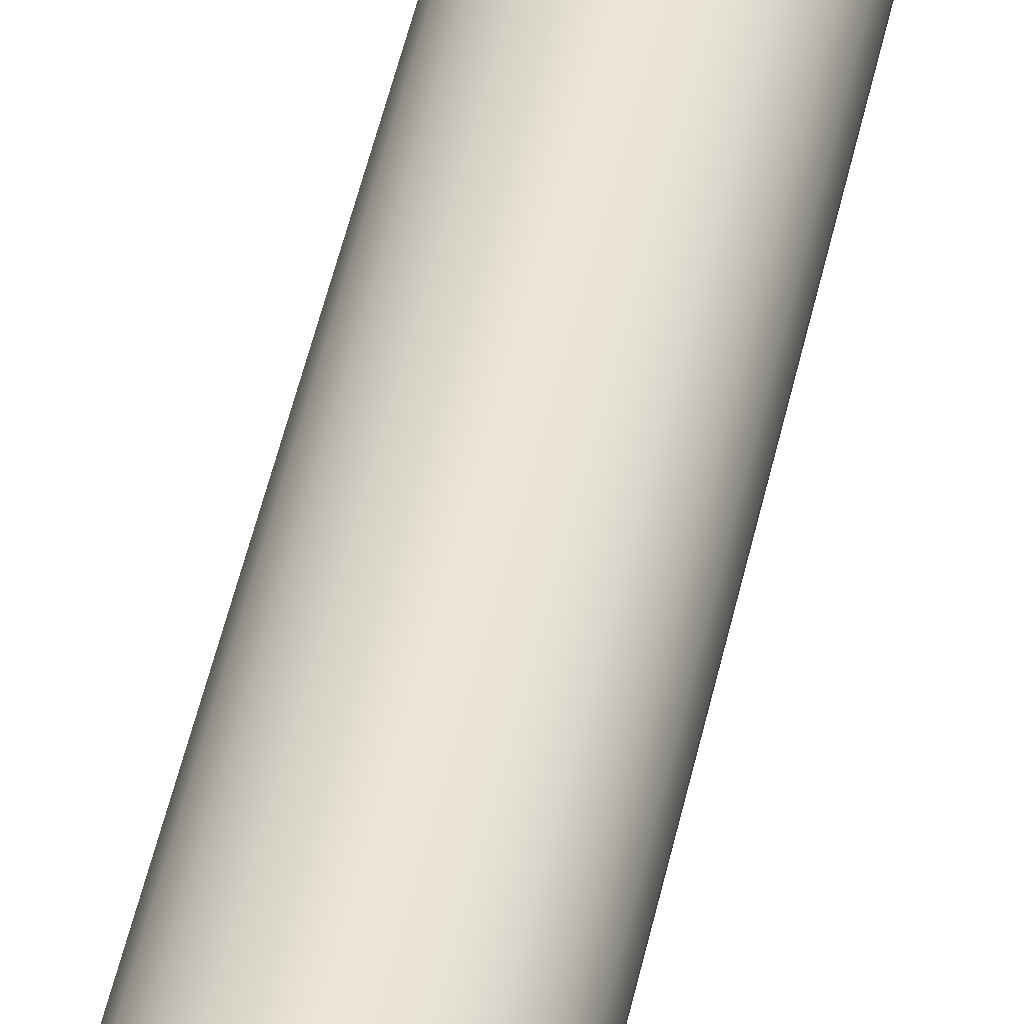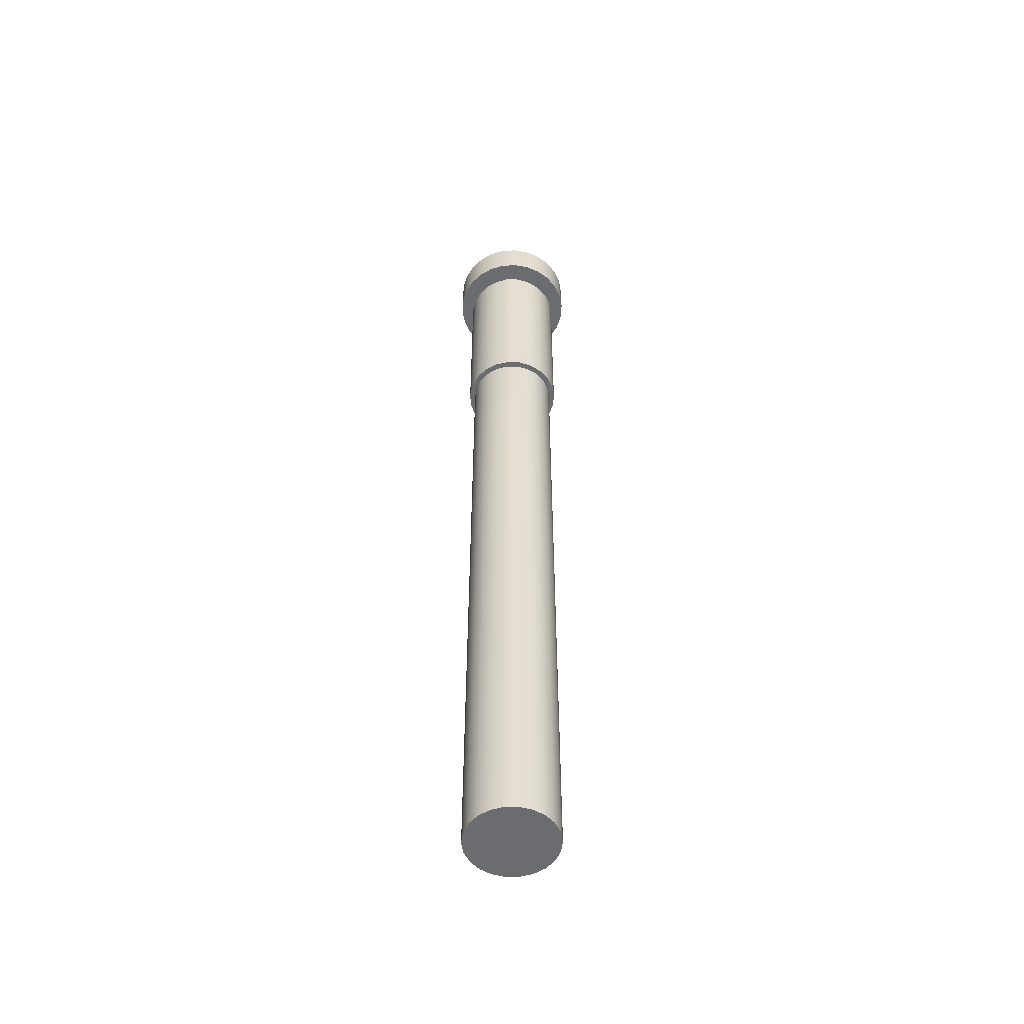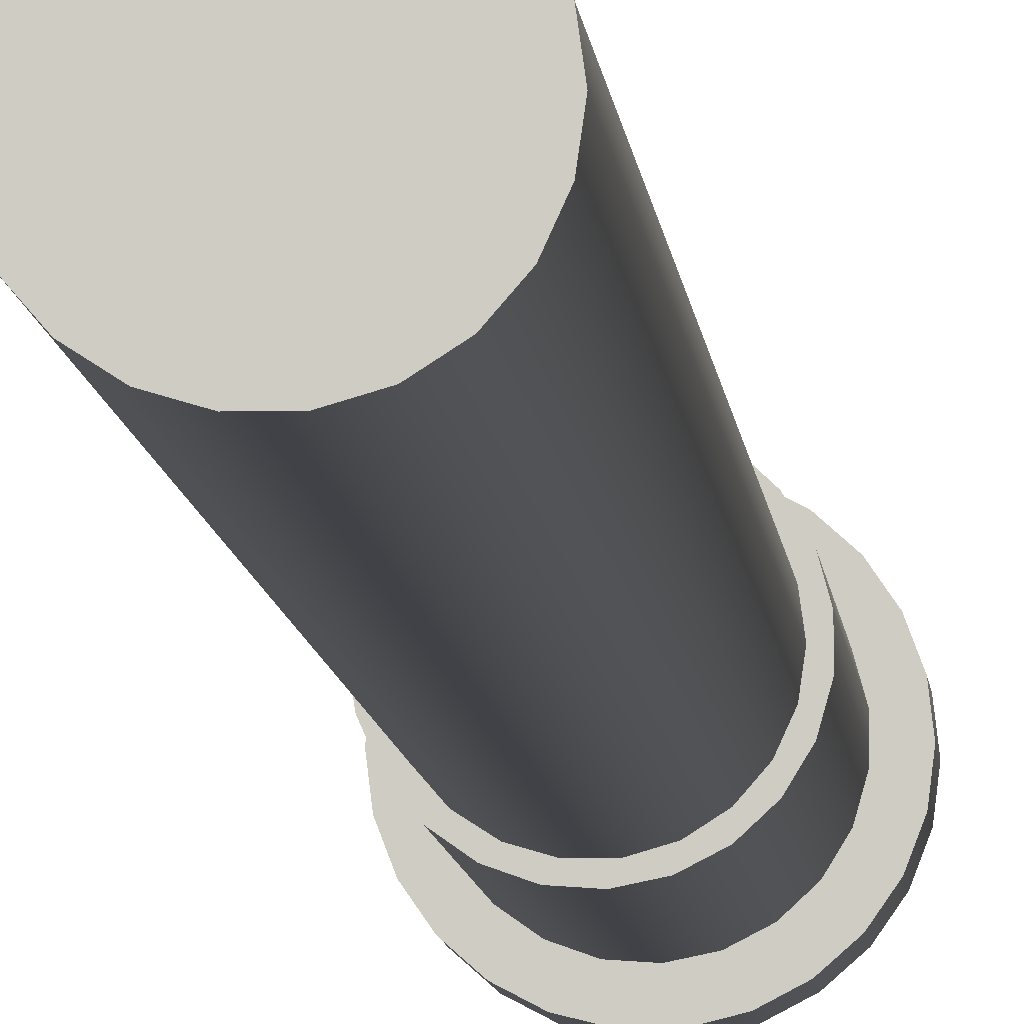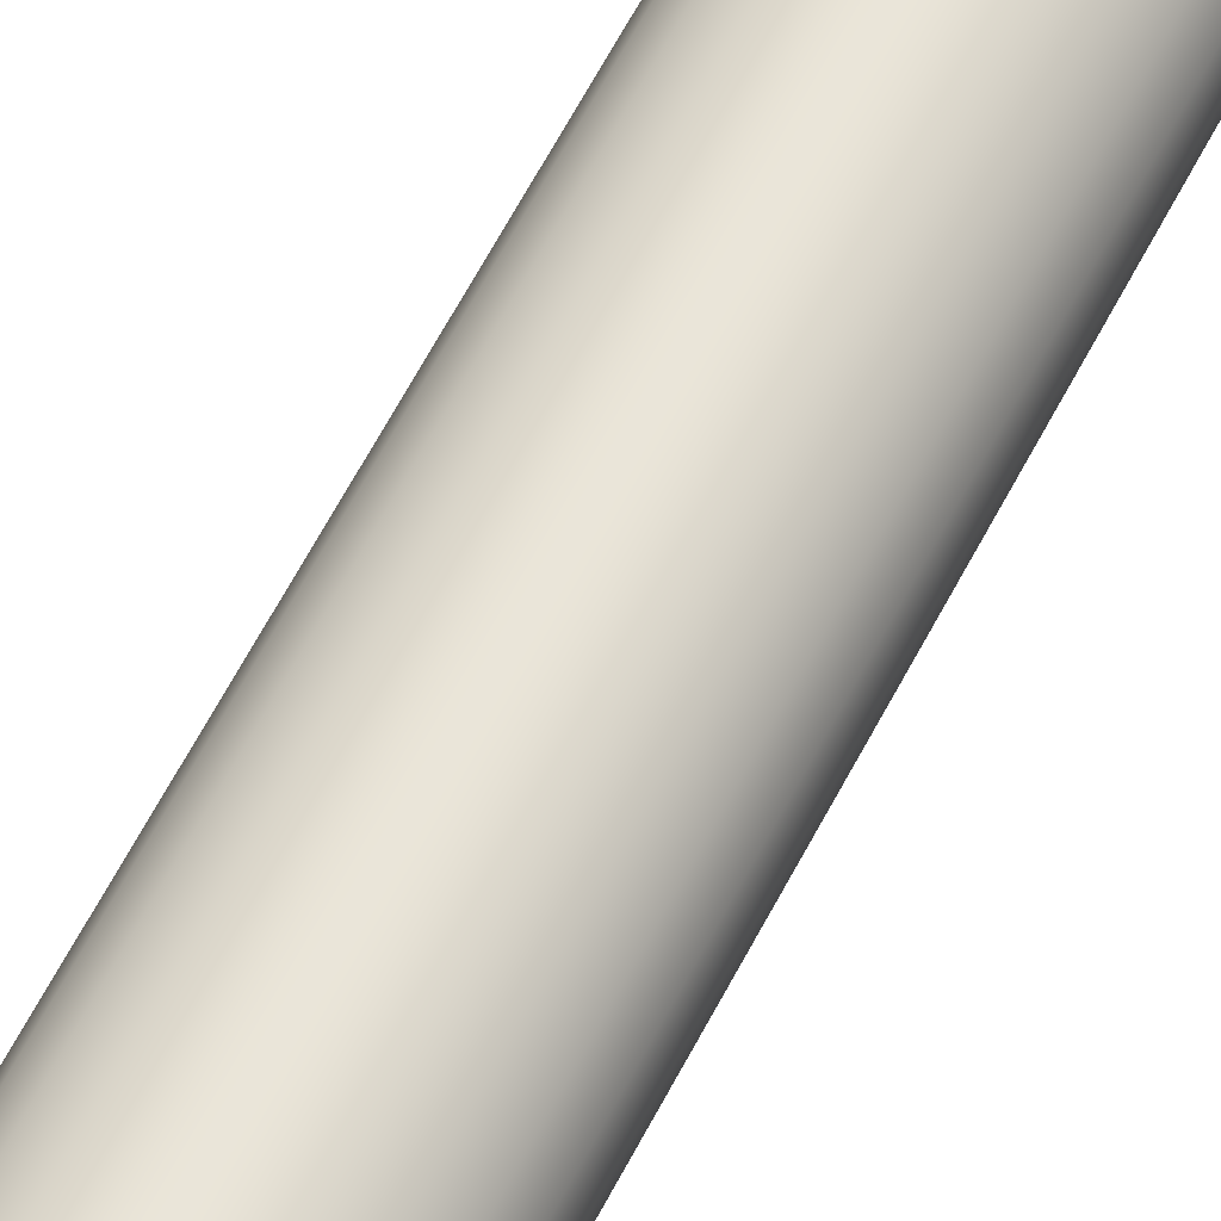
<metadata>
{"format":"obj","ext":"obj","renderer":"f3d","projection":"perspective","resolution":1024,"background":"white","views":[{"elev":44.5,"azim":11.3,"up":"+Z"},{"elev":-53.7,"azim":-162.9,"up":"+Y"},{"elev":-6.8,"azim":4.0,"up":"+Z"},{"elev":58.1,"azim":-153.6,"up":"+Z"}]}
</metadata>
<code>
v -1.1 -23.1 -1.347e-16
v -1.055 -23.1 0.3099
v -0.9254 -23.1 0.5947
v -0.7203 -23.1 0.8313
v -0.457 -23.1 1.001
v -0.1565 -23.1 1.089
v 0.1565 -23.1 1.089
v 0.457 -23.1 1.001
v 0.7203 -23.1 0.8313
v 0.9254 -23.1 0.5947
v 1.055 -23.1 0.3099
v 1.1 -23.1 0
v 1.055 -23.1 -0.3099
v 0.9254 -23.1 -0.5947
v 0.7203 -23.1 -0.8313
v 0.457 -23.1 -1.001
v 0.1565 -23.1 -1.089
v -0.1565 -23.1 -1.089
v -0.457 -23.1 -1.001
v -0.7203 -23.1 -0.8313
v -0.9254 -23.1 -0.5947
v -1.055 -23.1 -0.3099
v -1.1 -5.3 -1.347e-16
v -1.055 -5.3 -0.3099
v -0.9254 -5.3 -0.5947
v -0.7203 -5.3 -0.8313
v -0.457 -5.3 -1.001
v -0.1565 -5.3 -1.089
v 0.1565 -5.3 -1.089
v 0.457 -5.3 -1.001
v 0.7203 -5.3 -0.8313
v 0.9254 -5.3 -0.5947
v 1.055 -5.3 -0.3099
v 1.1 -5.3 0
v 1.055 -5.3 0.3099
v 0.9254 -5.3 0.5947
v 0.7203 -5.3 0.8313
v 0.457 -5.3 1.001
v 0.1565 -5.3 1.089
v -0.1565 -5.3 1.089
v -0.457 -5.3 1.001
v -0.7203 -5.3 0.8313
v -0.9254 -5.3 0.5947
v -1.055 -5.3 0.3099
v -1.1 -5.3 -1.347e-16
v -1.1 -23.1 -1.347e-16
v -1.1 -23.1 -1.347e-16
v -1.055 -23.1 -0.3099
v -0.9254 -23.1 -0.5947
v -0.7203 -23.1 -0.8313
v -0.457 -23.1 -1.001
v -0.1565 -23.1 -1.089
v 0.1565 -23.1 -1.089
v 0.457 -23.1 -1.001
v 0.7203 -23.1 -0.8313
v 0.9254 -23.1 -0.5947
v 1.055 -23.1 -0.3099
v 1.1 -23.1 0
v 1.055 -23.1 0.3099
v 0.9254 -23.1 0.5947
v 0.7203 -23.1 0.8313
v 0.457 -23.1 1.001
v 0.1565 -23.1 1.089
v -0.1565 -23.1 1.089
v -0.457 -23.1 1.001
v -0.7203 -23.1 0.8313
v -0.9254 -23.1 0.5947
v -1.055 -23.1 0.3099
v -1.25 -0.3 -1.531e-16
v -1.204 -0.3 0.3372
v -1.068 -0.3 0.6495
v -0.8532 -0.3 0.9135
v -0.5751 -0.3 1.11
v -0.2543 -0.3 1.224
v 0.0853 -0.3 1.247
v 0.4186 -0.3 1.178
v 0.7209 -0.3 1.021
v 0.9696 -0.3 0.7889
v 1.147 -0.3 0.498
v 1.238 -0.3 0.1702
v 1.238 -0.3 -0.1702
v 1.147 -0.3 -0.498
v 0.9696 -0.3 -0.7889
v 0.7209 -0.3 -1.021
v 0.4186 -0.3 -1.178
v 0.0853 -0.3 -1.247
v -0.2543 -0.3 -1.224
v -0.5751 -0.3 -1.11
v -0.8532 -0.3 -0.9135
v -1.068 -0.3 -0.6495
v -1.204 -0.3 -0.3372
v -1.1 -0.3 -1.347e-16
v -1.055 -0.3 -0.3099
v -0.9254 -0.3 -0.5947
v -0.7203 -0.3 -0.8313
v -0.457 -0.3 -1.001
v -0.1565 -0.3 -1.089
v 0.1565 -0.3 -1.089
v 0.457 -0.3 -1.001
v 0.7203 -0.3 -0.8313
v 0.9254 -0.3 -0.5947
v 1.055 -0.3 -0.3099
v 1.1 -0.3 0
v 1.055 -0.3 0.3099
v 0.9254 -0.3 0.5947
v 0.7203 -0.3 0.8313
v 0.457 -0.3 1.001
v 0.1565 -0.3 1.089
v -0.1565 -0.3 1.089
v -0.457 -0.3 1.001
v -0.7203 -0.3 0.8313
v -0.9254 -0.3 0.5947
v -1.055 -0.3 0.3099
v -1.25 -5.3 -1.531e-16
v -1.204 -5.3 0.3372
v -1.068 -5.3 0.6495
v -0.8532 -5.3 0.9135
v -0.5751 -5.3 1.11
v -0.2543 -5.3 1.224
v 0.0853 -5.3 1.247
v 0.4186 -5.3 1.178
v 0.7209 -5.3 1.021
v 0.9696 -5.3 0.7889
v 1.147 -5.3 0.498
v 1.238 -5.3 0.1702
v 1.238 -5.3 -0.1702
v 1.147 -5.3 -0.498
v 0.9696 -5.3 -0.7889
v 0.7209 -5.3 -1.021
v 0.4186 -5.3 -1.178
v 0.0853 -5.3 -1.247
v -0.2543 -5.3 -1.224
v -0.5751 -5.3 -1.11
v -0.8532 -5.3 -0.9135
v -1.068 -5.3 -0.6495
v -1.204 -5.3 -0.3372
v -1.25 -0.3 -1.531e-16
v -1.204 -0.3 -0.3372
v -1.068 -0.3 -0.6495
v -0.8532 -0.3 -0.9135
v -0.5751 -0.3 -1.11
v -0.2543 -0.3 -1.224
v 0.0853 -0.3 -1.247
v 0.4186 -0.3 -1.178
v 0.7209 -0.3 -1.021
v 0.9696 -0.3 -0.7889
v 1.147 -0.3 -0.498
v 1.238 -0.3 -0.1702
v 1.238 -0.3 0.1702
v 1.147 -0.3 0.498
v 0.9696 -0.3 0.7889
v 0.7209 -0.3 1.021
v 0.4186 -0.3 1.178
v 0.0853 -0.3 1.247
v -0.2543 -0.3 1.224
v -0.5751 -0.3 1.11
v -0.8532 -0.3 0.9135
v -1.068 -0.3 0.6495
v -1.204 -0.3 0.3372
v -1.25 -0.3 -1.531e-16
v -1.25 -5.3 -1.531e-16
v -1.1 -5.3 -1.347e-16
v -1.055 -5.3 0.3099
v -0.9254 -5.3 0.5947
v -0.7203 -5.3 0.8313
v -0.457 -5.3 1.001
v -0.1565 -5.3 1.089
v 0.1565 -5.3 1.089
v 0.457 -5.3 1.001
v 0.7203 -5.3 0.8313
v 0.9254 -5.3 0.5947
v 1.055 -5.3 0.3099
v 1.1 -5.3 0
v 1.055 -5.3 -0.3099
v 0.9254 -5.3 -0.5947
v 0.7203 -5.3 -0.8313
v 0.457 -5.3 -1.001
v 0.1565 -5.3 -1.089
v -0.1565 -5.3 -1.089
v -0.457 -5.3 -1.001
v -0.7203 -5.3 -0.8313
v -0.9254 -5.3 -0.5947
v -1.055 -5.3 -0.3099
v -1.25 -5.3 -1.531e-16
v -1.204 -5.3 -0.3372
v -1.068 -5.3 -0.6495
v -0.8532 -5.3 -0.9135
v -0.5751 -5.3 -1.11
v -0.2543 -5.3 -1.224
v 0.0853 -5.3 -1.247
v 0.4186 -5.3 -1.178
v 0.7209 -5.3 -1.021
v 0.9696 -5.3 -0.7889
v 1.147 -5.3 -0.498
v 1.238 -5.3 -0.1702
v 1.238 -5.3 0.1702
v 1.147 -5.3 0.498
v 0.9696 -5.3 0.7889
v 0.7209 -5.3 1.021
v 0.4186 -5.3 1.178
v 0.0853 -5.3 1.247
v -0.2543 -5.3 1.224
v -0.5751 -5.3 1.11
v -0.8532 -5.3 0.9135
v -1.068 -5.3 0.6495
v -1.204 -5.3 0.3372
v -1.1 -0.3 -1.347e-16
v -1.055 -0.3 0.3099
v -0.9254 -0.3 0.5947
v -0.7203 -0.3 0.8313
v -0.457 -0.3 1.001
v -0.1565 -0.3 1.089
v 0.1565 -0.3 1.089
v 0.457 -0.3 1.001
v 0.7203 -0.3 0.8313
v 0.9254 -0.3 0.5947
v 1.055 -0.3 0.3099
v 1.1 -0.3 0
v 1.055 -0.3 -0.3099
v 0.9254 -0.3 -0.5947
v 0.7203 -0.3 -0.8313
v 0.457 -0.3 -1.001
v 0.1565 -0.3 -1.089
v -0.1565 -0.3 -1.089
v -0.457 -0.3 -1.001
v -0.7203 -0.3 -0.8313
v -0.9254 -0.3 -0.5947
v -1.055 -0.3 -0.3099
v -1.1 0 -1.347e-16
v -1.055 0 -0.3099
v -0.9254 0 -0.5947
v -0.7203 0 -0.8313
v -0.457 0 -1.001
v -0.1565 0 -1.089
v 0.1565 0 -1.089
v 0.457 0 -1.001
v 0.7203 0 -0.8313
v 0.9254 0 -0.5947
v 1.055 0 -0.3099
v 1.1 0 0
v 1.055 0 0.3099
v 0.9254 0 0.5947
v 0.7203 0 0.8313
v 0.457 0 1.001
v 0.1565 0 1.089
v -0.1565 0 1.089
v -0.457 0 1.001
v -0.7203 0 0.8313
v -0.9254 0 0.5947
v -1.055 0 0.3099
v -1.1 0 -1.347e-16
v -1.1 -0.3 -1.347e-16
v -1.6 1 1.959e-16
v -1.554 1 -0.3829
v -1.417 1 -0.7436
v -1.198 1 -1.061
v -0.9089 1 -1.317
v -0.5674 1 -1.496
v -0.1929 1 -1.588
v 0.1929 1 -1.588
v 0.5674 1 -1.496
v 0.9089 1 -1.317
v 1.198 1 -1.061
v 1.417 1 -0.7436
v 1.554 1 -0.3829
v 1.6 1 0
v 1.554 1 0.3829
v 1.417 1 0.7436
v 1.198 1 1.061
v 0.9089 1 1.317
v 0.5674 1 1.496
v 0.1929 1 1.588
v -0.1929 1 1.588
v -0.5674 1 1.496
v -0.9089 1 1.317
v -1.198 1 1.061
v -1.417 1 0.7436
v -1.554 1 0.3829
v -1.6 0 1.959e-16
v -1.554 0 0.3829
v -1.417 0 0.7436
v -1.198 0 1.061
v -0.9089 0 1.317
v -0.5674 0 1.496
v -0.1929 0 1.588
v 0.1929 0 1.588
v 0.5674 0 1.496
v 0.9089 0 1.317
v 1.198 0 1.061
v 1.417 0 0.7436
v 1.554 0 0.3829
v 1.6 0 0
v 1.554 0 -0.3829
v 1.417 0 -0.7436
v 1.198 0 -1.061
v 0.9089 0 -1.317
v 0.5674 0 -1.496
v 0.1929 0 -1.588
v -0.1929 0 -1.588
v -0.5674 0 -1.496
v -0.9089 0 -1.317
v -1.198 0 -1.061
v -1.417 0 -0.7436
v -1.554 0 -0.3829
v -1.6 0 1.959e-16
v -1.6 1 1.959e-16
v -1.6 1 1.959e-16
v -1.554 1 0.3829
v -1.417 1 0.7436
v -1.198 1 1.061
v -0.9089 1 1.317
v -0.5674 1 1.496
v -0.1929 1 1.588
v 0.1929 1 1.588
v 0.5674 1 1.496
v 0.9089 1 1.317
v 1.198 1 1.061
v 1.417 1 0.7436
v 1.554 1 0.3829
v 1.6 1 0
v 1.554 1 -0.3829
v 1.417 1 -0.7436
v 1.198 1 -1.061
v 0.9089 1 -1.317
v 0.5674 1 -1.496
v 0.1929 1 -1.588
v -0.1929 1 -1.588
v -0.5674 1 -1.496
v -0.9089 1 -1.317
v -1.198 1 -1.061
v -1.417 1 -0.7436
v -1.554 1 -0.3829
v -1.1 0 -1.347e-16
v -1.055 0 0.3099
v -0.9254 0 0.5947
v -0.7203 0 0.8313
v -0.457 0 1.001
v -0.1565 0 1.089
v 0.1565 0 1.089
v 0.457 0 1.001
v 0.7203 0 0.8313
v 0.9254 0 0.5947
v 1.055 0 0.3099
v 1.1 0 0
v 1.055 0 -0.3099
v 0.9254 0 -0.5947
v 0.7203 0 -0.8313
v 0.457 0 -1.001
v 0.1565 0 -1.089
v -0.1565 0 -1.089
v -0.457 0 -1.001
v -0.7203 0 -0.8313
v -0.9254 0 -0.5947
v -1.055 0 -0.3099
v -1.6 0 1.959e-16
v -1.554 0 -0.3829
v -1.417 0 -0.7436
v -1.198 0 -1.061
v -0.9089 0 -1.317
v -0.5674 0 -1.496
v -0.1929 0 -1.588
v 0.1929 0 -1.588
v 0.5674 0 -1.496
v 0.9089 0 -1.317
v 1.198 0 -1.061
v 1.417 0 -0.7436
v 1.554 0 -0.3829
v 1.6 0 0
v 1.554 0 0.3829
v 1.417 0 0.7436
v 1.198 0 1.061
v 0.9089 0 1.317
v 0.5674 0 1.496
v 0.1929 0 1.588
v -0.1929 0 1.588
v -0.5674 0 1.496
v -0.9089 0 1.317
v -1.198 0 1.061
v -1.417 0 0.7436
v -1.554 0 0.3829
g 410ecc62-e309-11ea-af48-54bf646e7e1f
f 2 44 1
f 1 44 45
f 46 23 22
f 22 23 24
f 22 24 21
f 21 24 25
f 21 25 20
f 20 25 26
f 20 26 19
f 19 26 27
f 19 27 18
f 18 27 28
f 18 28 17
f 17 28 29
f 17 29 16
f 16 29 30
f 16 30 15
f 15 30 31
f 15 31 14
f 14 31 32
f 14 32 13
f 13 32 33
f 13 33 12
f 12 33 34
f 12 34 11
f 11 34 35
f 11 35 10
f 10 35 36
f 10 36 9
f 9 36 37
f 9 37 8
f 8 37 38
f 8 38 7
f 7 38 39
f 7 39 6
f 6 39 40
f 6 40 5
f 5 40 41
f 5 41 4
f 4 41 42
f 4 42 3
f 3 42 43
f 3 43 2
f 2 43 44
g 410f68a6-e309-11ea-bbf9-54bf646e7e1f
f 48 57 47
f 47 57 58
f 47 58 68
f 68 58 59
f 68 59 67
f 67 59 60
f 67 60 66
f 66 60 61
f 66 61 65
f 65 61 62
f 65 62 64
f 64 62 63
f 57 48 56
f 56 48 49
f 56 49 55
f 55 49 50
f 55 50 54
f 54 50 51
f 54 51 53
f 53 51 52
g 40c5438a-e309-11ea-81bb-54bf646e7e1f
f 91 69 92
f 92 69 70
f 92 70 113
f 113 70 71
f 113 71 112
f 112 71 72
f 112 72 111
f 111 72 73
f 111 73 110
f 110 73 74
f 110 74 109
f 109 74 75
f 109 75 108
f 108 75 76
f 108 76 107
f 107 76 77
f 107 77 106
f 106 77 78
f 106 78 105
f 105 78 79
f 105 79 104
f 104 79 80
f 104 80 103
f 103 80 81
f 103 81 102
f 102 81 82
f 102 82 101
f 101 82 83
f 101 83 100
f 100 83 84
f 100 84 99
f 99 84 85
f 99 85 98
f 98 85 86
f 98 86 97
f 97 86 87
f 97 87 96
f 96 87 88
f 96 88 95
f 95 88 89
f 95 89 94
f 94 89 90
f 94 90 93
f 93 90 91
f 93 91 92
g 40c654b6-e309-11ea-88f4-54bf646e7e1f
f 115 159 114
f 114 159 160
f 161 137 136
f 136 137 138
f 136 138 135
f 135 138 139
f 135 139 134
f 134 139 140
f 134 140 133
f 133 140 141
f 133 141 132
f 132 141 142
f 132 142 131
f 131 142 143
f 131 143 130
f 130 143 144
f 130 144 129
f 129 144 145
f 129 145 128
f 128 145 146
f 128 146 127
f 127 146 147
f 127 147 126
f 126 147 148
f 126 148 125
f 125 148 149
f 125 149 124
f 124 149 150
f 124 150 123
f 123 150 151
f 123 151 122
f 122 151 152
f 122 152 121
f 121 152 153
f 121 153 120
f 120 153 154
f 120 154 119
f 119 154 155
f 119 155 118
f 118 155 156
f 118 156 117
f 117 156 157
f 117 157 116
f 116 157 158
f 116 158 115
f 115 158 159
g 40c6f140-e309-11ea-9317-54bf646e7e1f
f 163 206 162
f 162 206 184
f 162 184 185
f 206 163 205
f 205 163 164
f 205 164 204
f 204 164 165
f 204 165 203
f 203 165 166
f 203 166 202
f 202 166 167
f 202 167 201
f 201 167 168
f 201 168 200
f 200 168 169
f 200 169 199
f 199 169 170
f 199 170 198
f 198 170 171
f 198 171 197
f 197 171 172
f 197 172 196
f 196 172 173
f 196 173 195
f 195 173 174
f 195 174 194
f 194 174 175
f 194 175 193
f 193 175 176
f 193 176 192
f 192 176 177
f 192 177 191
f 191 177 178
f 191 178 190
f 190 178 179
f 190 179 189
f 189 179 180
f 189 180 188
f 188 180 181
f 188 181 187
f 187 181 182
f 187 182 186
f 186 182 183
f 186 183 185
f 185 183 162
g 408333e2-e309-11ea-b522-54bf646e7e1f
f 208 250 207
f 207 250 251
f 252 229 228
f 228 229 230
f 228 230 227
f 227 230 231
f 227 231 226
f 226 231 232
f 226 232 225
f 225 232 233
f 225 233 224
f 224 233 234
f 224 234 223
f 223 234 235
f 223 235 222
f 222 235 236
f 222 236 221
f 221 236 237
f 221 237 220
f 220 237 238
f 220 238 219
f 219 238 239
f 219 239 218
f 218 239 240
f 218 240 217
f 217 240 241
f 217 241 216
f 216 241 242
f 216 242 215
f 215 242 243
f 215 243 214
f 214 243 244
f 214 244 213
f 213 244 245
f 213 245 212
f 212 245 246
f 212 246 211
f 211 246 247
f 211 247 210
f 210 247 248
f 210 248 209
f 209 248 249
f 209 249 208
f 208 249 250
g 403e4098-e309-11ea-9888-54bf646e7e1f
f 254 304 253
f 253 304 305
f 306 279 278
f 278 279 280
f 278 280 277
f 277 280 281
f 277 281 276
f 276 281 282
f 276 282 275
f 275 282 283
f 275 283 274
f 274 283 284
f 274 284 273
f 273 284 285
f 273 285 272
f 272 285 286
f 272 286 271
f 271 286 287
f 271 287 270
f 270 287 288
f 270 288 269
f 269 288 289
f 269 289 268
f 268 289 290
f 268 290 267
f 267 290 291
f 267 291 266
f 266 291 292
f 266 292 265
f 265 292 293
f 265 293 264
f 264 293 294
f 264 294 263
f 263 294 295
f 263 295 262
f 262 295 296
f 262 296 261
f 261 296 297
f 261 297 260
f 260 297 298
f 260 298 259
f 259 298 299
f 259 299 258
f 258 299 300
f 258 300 257
f 257 300 301
f 257 301 256
f 256 301 302
f 256 302 255
f 255 302 303
f 255 303 254
f 254 303 304
g 403eb3dc-e309-11ea-b525-54bf646e7e1f
f 308 319 307
f 307 319 320
f 307 320 332
f 332 320 321
f 332 321 331
f 331 321 322
f 331 322 330
f 330 322 323
f 330 323 329
f 329 323 324
f 329 324 328
f 328 324 325
f 328 325 327
f 327 325 326
f 319 308 318
f 318 308 309
f 318 309 317
f 317 309 310
f 317 310 316
f 316 310 311
f 316 311 315
f 315 311 312
f 315 312 314
f 314 312 313
g 403f040c-e309-11ea-a803-54bf646e7e1f
f 334 380 333
f 333 380 355
f 333 355 356
f 380 334 379
f 379 334 335
f 379 335 378
f 378 335 336
f 378 336 377
f 377 336 337
f 377 337 376
f 376 337 338
f 376 338 375
f 375 338 339
f 375 339 374
f 374 339 373
f 373 339 340
f 373 340 372
f 372 340 341
f 372 341 371
f 371 341 342
f 371 342 370
f 370 342 343
f 370 343 369
f 369 343 344
f 369 344 368
f 368 344 367
f 367 344 345
f 367 345 366
f 366 345 346
f 366 346 365
f 365 346 347
f 365 347 364
f 364 347 348
f 364 348 363
f 363 348 349
f 363 349 362
f 362 349 350
f 362 350 361
f 361 350 360
f 360 350 351
f 360 351 359
f 359 351 352
f 359 352 358
f 358 352 353
f 358 353 357
f 357 353 354
f 357 354 356
f 356 354 333

</code>
